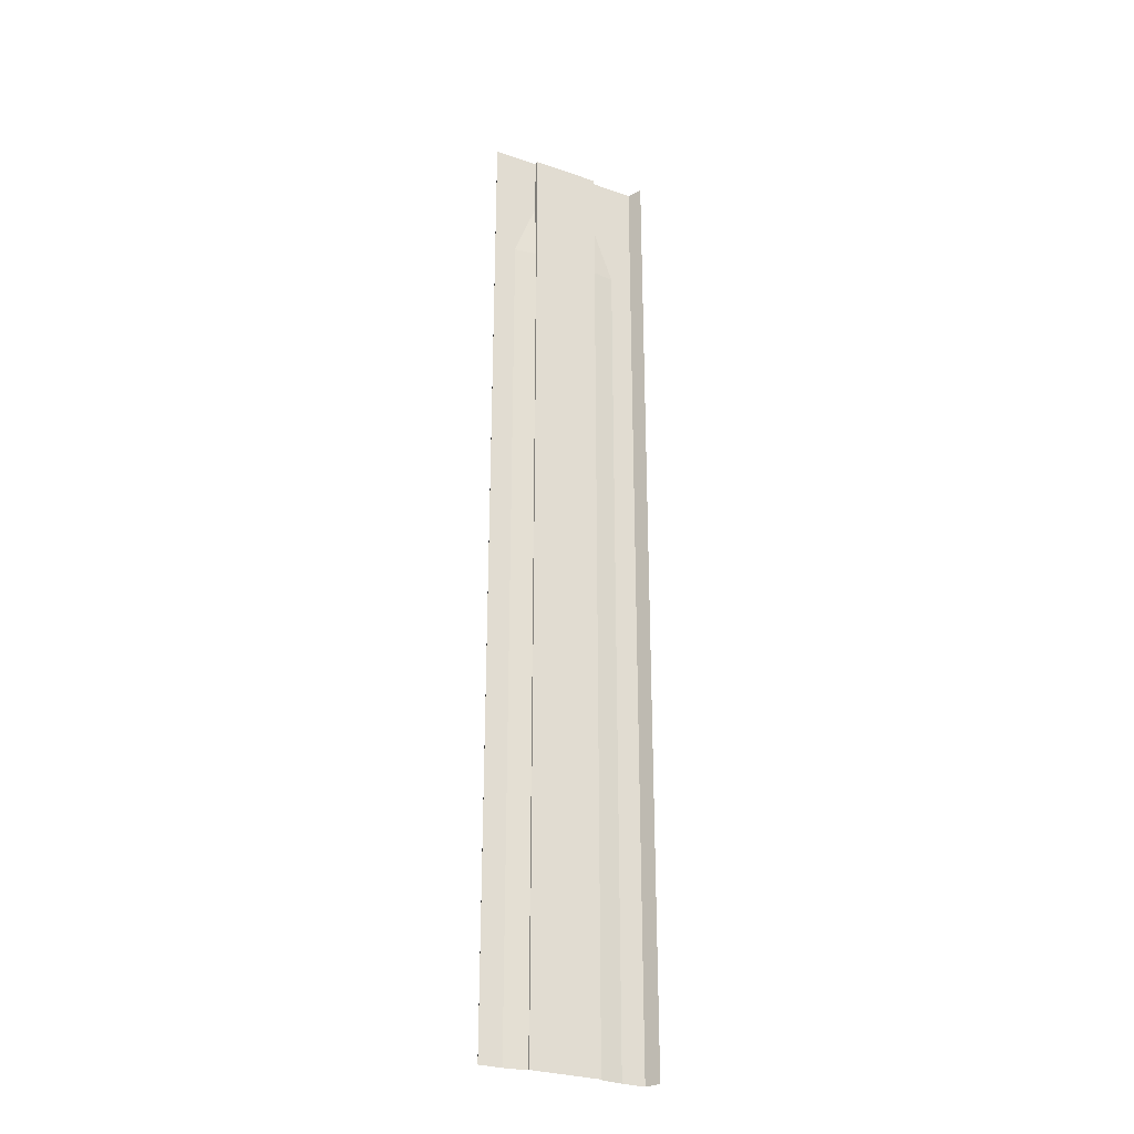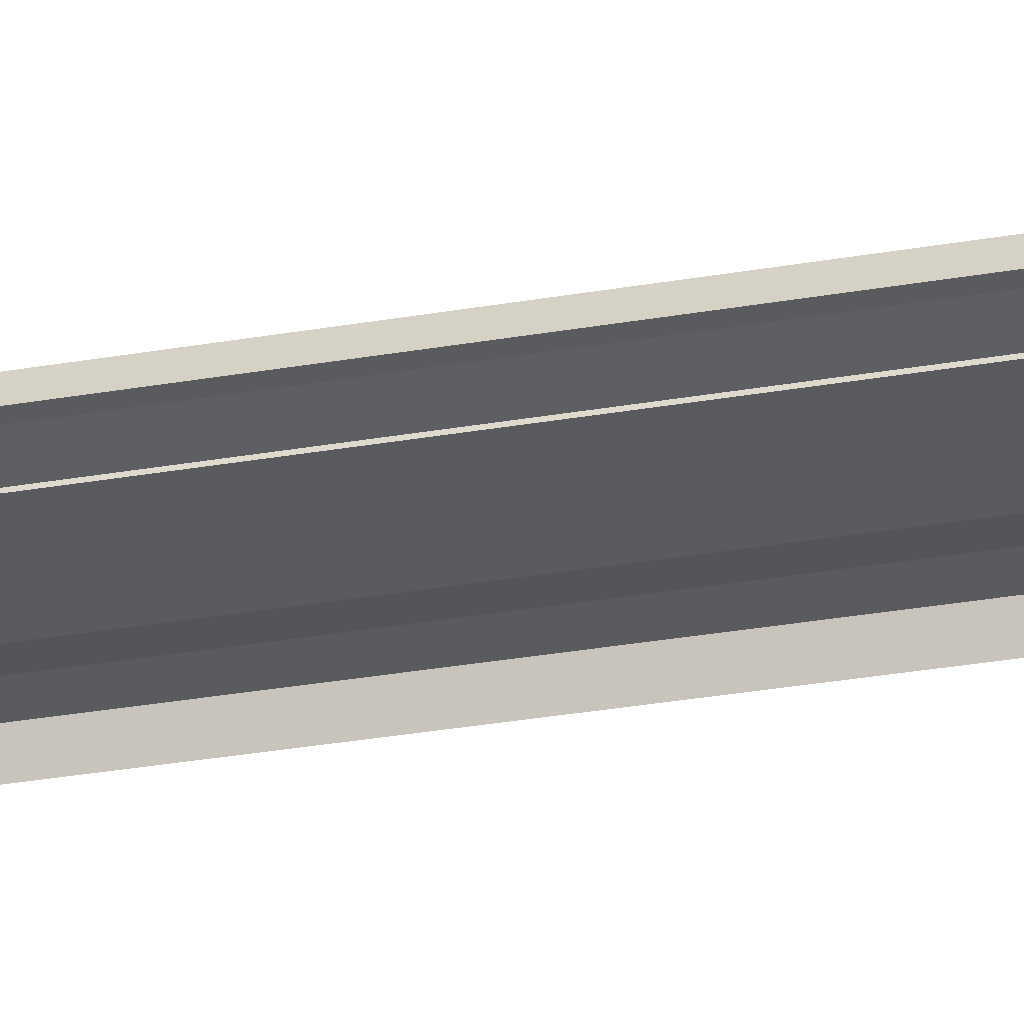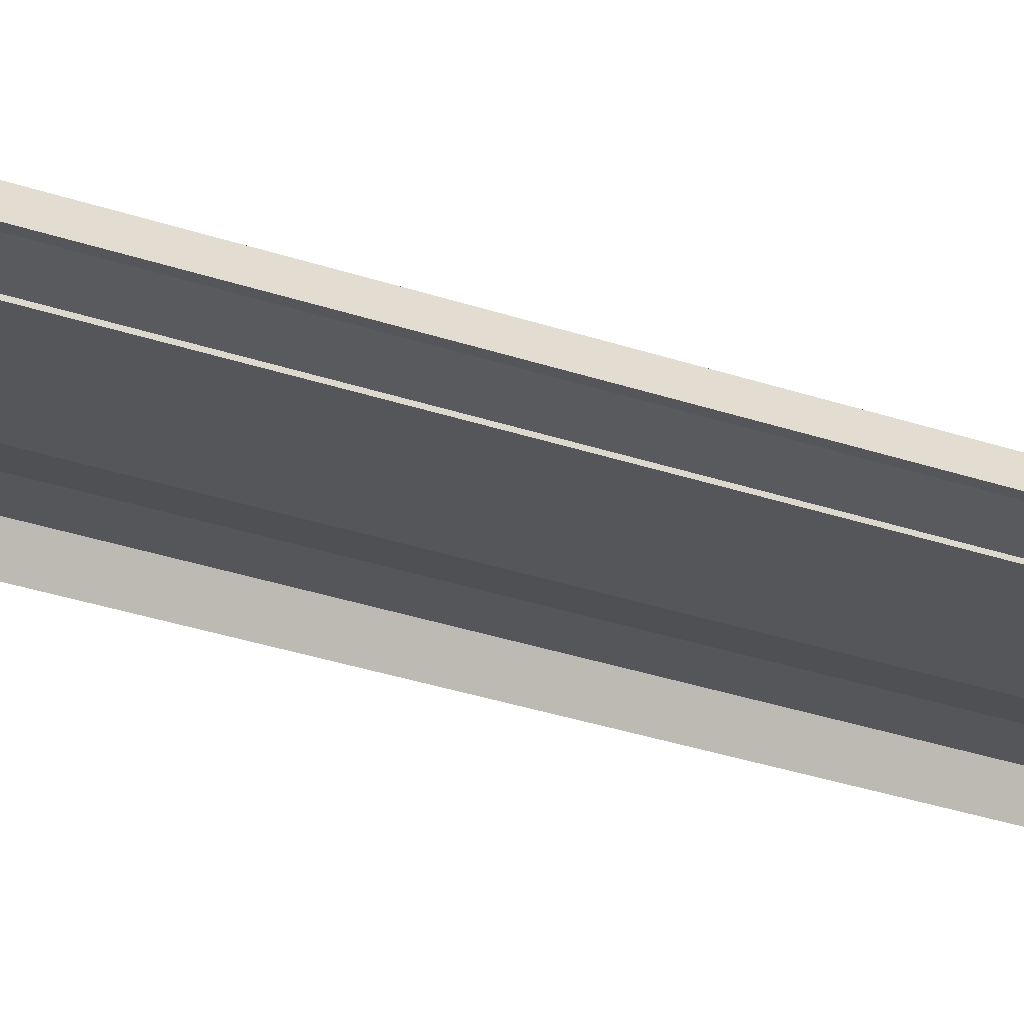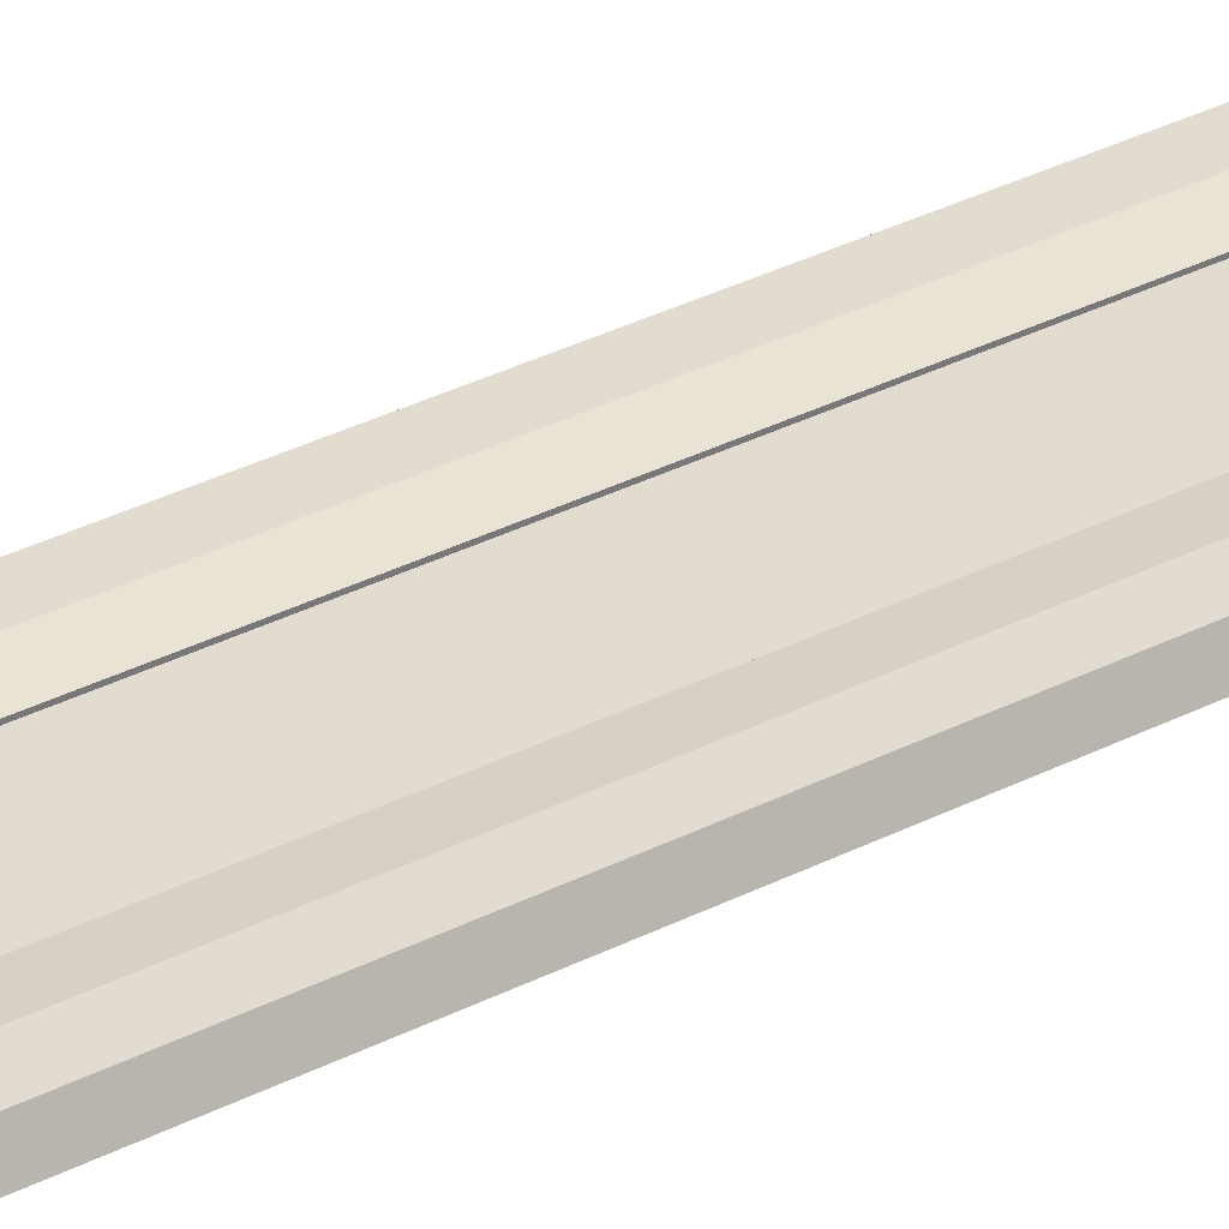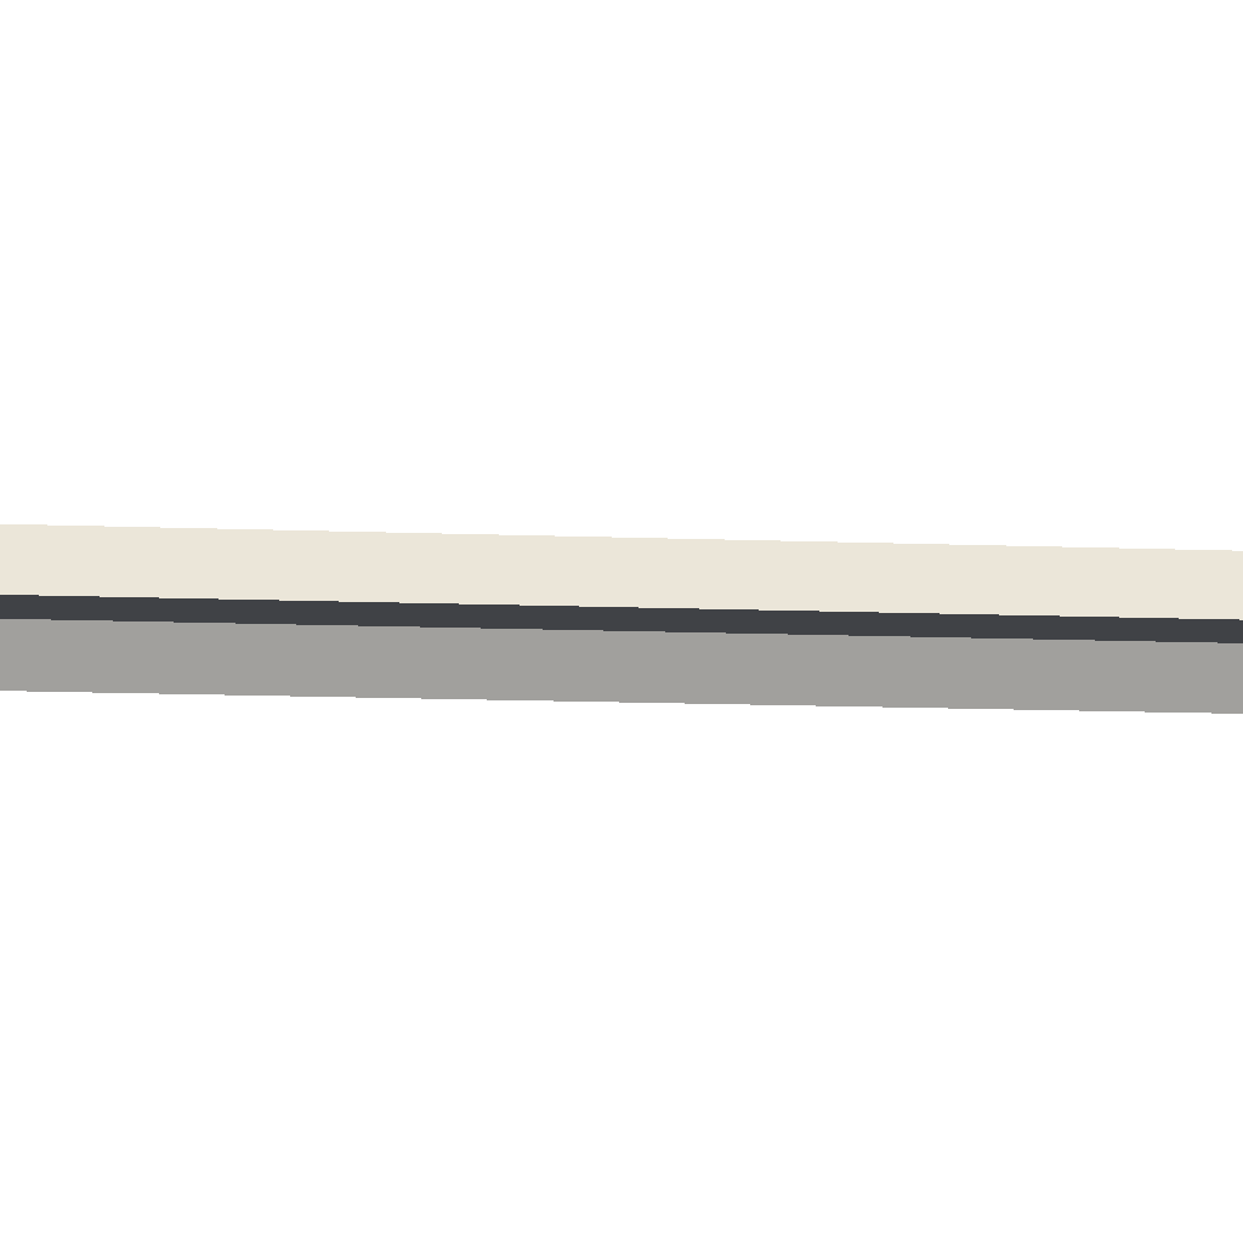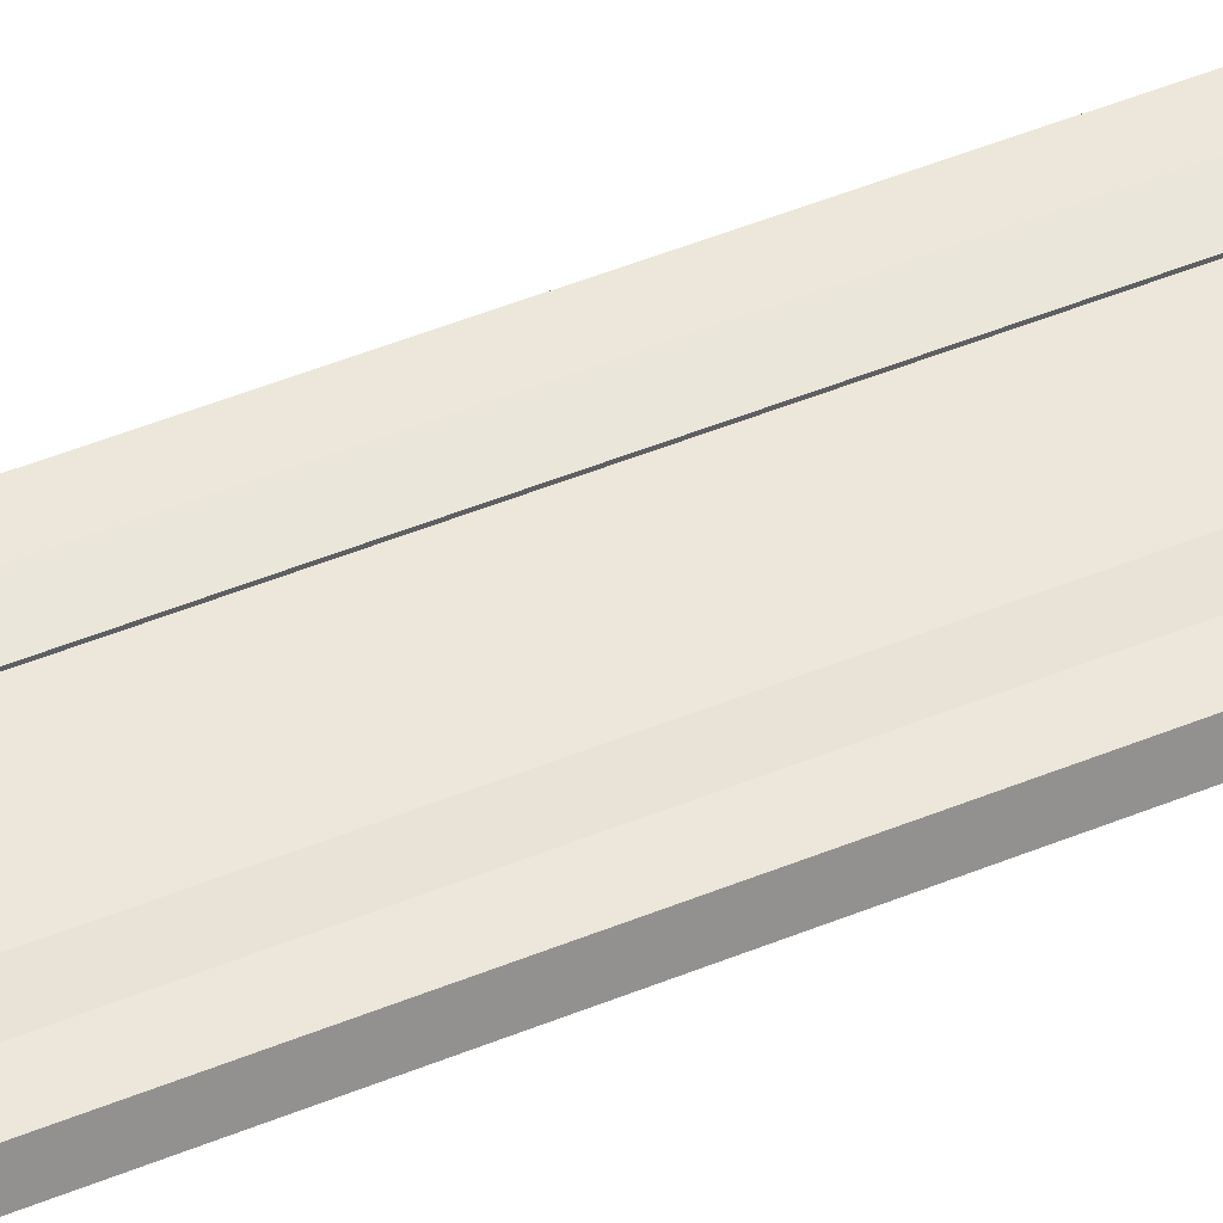
<metadata>
{"format":"obj","ext":"obj","renderer":"f3d","projection":"perspective","resolution":1024,"background":"white","views":[{"elev":-28.6,"azim":-27.6,"up":"+Z"},{"elev":-32.1,"azim":103.7,"up":"+Y"},{"elev":-25.3,"azim":59.4,"up":"+Y"},{"elev":34.5,"azim":55.6,"up":"+Y"},{"elev":-6.5,"azim":80.0,"up":"+Y"},{"elev":50.7,"azim":-113.9,"up":"+Y"}]}
</metadata>
<code>
v 2.25 -0.3 -32
v 2.25 -0.3 32
v 2.25 -0.19 -32
v 2.25 0.009995 32
v 5.25 0.009995 -32
v 5.25 0.009995 32
v 5.69 -0.94 -32
v 5.69 -0.94 32
v -2.25 -0.3 -32
v 0.000813 -0.3 -32
v -2.25 -0.3 32
v 0.000834 -0.3 32
v -2.25 -0.19 -32
v -2.25 0.009995 32
v -5.25 0.009995 -32
v -5.25 0.009995 32
v -5.69 -0.94 -32
v -5.69 -0.94 32
v 3.75 0.009995 -32
v -3.75 0.009995 -32
v 2.25 -0.3 28
v 2.25 -0.3 24
v 2.25 -0.3 20
v 2.25 -0.3 16
v 2.25 -0.3 12
v 2.25 -0.3 8
v 2.25 -0.3 4
v 2.25 -0.3 -1e-06
v 2.25 -0.3 -4
v 2.25 -0.3 -8
v 2.25 -0.3 -12
v 2.25 -0.3 -16
v 2.25 -0.3 -20
v 2.25 -0.3 -24
v 2.25 -0.3 -28
v 2.25 0.009995 28
v 2.25 -0.19 24
v 2.25 -0.19 20
v 2.25 -0.19 16
v 2.25 -0.19 12
v 2.25 -0.19 8
v 2.25 -0.19 4
v 2.25 -0.19 -1e-06
v 2.25 -0.19 -4
v 2.25 -0.19 -8
v 2.25 -0.19 -12
v 2.25 -0.19 -16
v 2.25 -0.19 -20
v 2.25 -0.19 -24
v 2.25 -0.19 -28
v 5.25 0.009995 28
v 5.25 0.009995 24
v 5.25 0.009995 20
v 5.25 0.009995 16
v 5.25 0.009995 12
v 5.25 0.009995 8
v 5.25 0.009995 4
v 5.25 0.009995 -2e-06
v 5.25 0.009995 -4
v 5.25 0.009995 -8
v 5.25 0.009995 -12
v 5.25 0.009995 -16
v 5.25 0.009995 -20
v 5.25 0.009995 -24
v 5.25 0.009995 -28
v 5.69 -0.94 28
v 5.69 -0.94 24
v 5.69 -0.94 20
v 5.69 -0.94 16
v 5.69 -0.94 12
v 5.69 -0.94 8
v 5.69 -0.94 4
v 5.69 -0.94 -2e-06
v 5.69 -0.94 -4
v 5.69 -0.94 -8
v 5.69 -0.94 -12
v 5.69 -0.94 -16
v 5.69 -0.94 -20
v 5.69 -0.94 -24
v 5.69 -0.94 -28
v -2.25 -0.3 28
v -2.25 -0.3 24
v -2.25 -0.3 20
v -2.25 -0.3 16
v -2.25 -0.3 12
v -2.25 -0.3 8
v -2.25 -0.3 4
v -2.25 -0.3 1e-06
v -2.25 -0.3 -4
v -2.25 -0.3 -8
v -2.25 -0.3 -12
v -2.25 -0.3 -16
v -2.25 -0.3 -20
v -2.25 -0.3 -24
v -2.25 -0.3 -28
v 0.000814 -0.3 -28
v 0.000815 -0.3 -24
v 0.000817 -0.3 -20
v 0.000818 -0.3 -16
v 0.000819 -0.3 -12
v 0.000821 -0.3 -8
v 0.000822 -0.3 -4
v 0.000823 -0.3 0
v 0.000824 -0.3 4
v 0.000826 -0.3 8
v 0.000827 -0.3 12
v 0.000828 -0.3 16
v 0.00083 -0.3 20
v 0.000831 -0.3 24
v 0.000832 -0.3 28
v -2.25 0.009995 28
v -2.25 -0.19 24
v -2.25 -0.19 20
v -2.25 -0.19 16
v -2.25 -0.19 12
v -2.25 -0.19 8
v -2.25 -0.19 4
v -2.25 -0.19 1e-06
v -2.25 -0.19 -4
v -2.25 -0.19 -8
v -2.25 -0.19 -12
v -2.25 -0.19 -16
v -2.25 -0.19 -20
v -2.25 -0.19 -24
v -2.25 -0.19 -28
v -5.25 0.009995 28
v -5.25 0.009995 24
v -5.25 0.009995 20
v -5.25 0.009995 16
v -5.25 0.009995 12
v -5.25 0.009995 8
v -5.25 0.009995 4
v -5.25 0.009995 2e-06
v -5.25 0.009995 -4
v -5.25 0.009995 -8
v -5.25 0.009995 -12
v -5.25 0.009995 -16
v -5.25 0.009995 -20
v -5.25 0.009995 -24
v -5.25 0.009995 -28
v -5.69 -0.94 28
v -5.69 -0.94 24
v -5.69 -0.94 20
v -5.69 -0.94 16
v -5.69 -0.94 12
v -5.69 -0.94 8
v -5.69 -0.94 4
v -5.69 -0.94 2e-06
v -5.69 -0.94 -4
v -5.69 -0.94 -8
v -5.69 -0.94 -12
v -5.69 -0.94 -16
v -5.69 -0.94 -20
v -5.69 -0.94 -24
v -5.69 -0.94 -28
v 3.75 0.009995 28
v 3.75 0.009995 24
v 3.75 0.009995 20
v 3.75 0.009995 16
v 3.75 0.009995 12
v 3.75 0.009995 8
v 3.75 0.009995 4
v 3.75 0.009995 -1e-06
v 3.75 0.009995 -4
v 3.75 0.009995 -8
v 3.75 0.009995 -12
v 3.75 0.009995 -16
v 3.75 0.009995 -20
v 3.75 0.009995 -24
v 3.75 0.009995 -28
v -3.75 0.009995 -28
v -3.75 0.009995 -24
v -3.75 0.009995 -20
v -3.75 0.009995 -16
v -3.75 0.009995 -12
v -3.75 0.009995 -8
v -3.75 0.009995 -4
v -3.75 0.009995 1e-06
v -3.75 0.009995 4
v -3.75 0.009995 8
v -3.75 0.009995 12
v -3.75 0.009995 16
v -3.75 0.009995 20
v -3.75 0.009995 24
v -3.75 0.009995 28
g br4BasicNodeFullLowCurb
f 4 21 2
f 4 36 21
f 8 51 6
f 12 81 11
f 14 81 111
f 6 51 156
f 18 126 141
f 8 66 51
f 12 110 81
f 171 13 20
f 172 125 171
f 173 124 172
f 174 123 173
f 175 122 174
f 176 121 175
f 177 120 176
f 178 119 177
f 179 118 178
f 180 117 179
f 181 116 180
f 182 115 181
f 183 114 182
f 184 113 183
f 54 160 159
f 36 157 37
f 169 50 49
f 168 49 48
f 167 48 47
f 166 47 46
f 165 46 45
f 164 45 44
f 163 44 43
f 162 43 42
f 161 42 41
f 160 41 40
f 159 40 39
f 158 39 38
f 157 38 37
f 55 161 160
f 14 111 185
f 154 140 155
f 153 139 154
f 152 138 153
f 151 137 152
f 150 136 151
f 149 135 150
f 148 134 149
f 147 133 148
f 146 132 147
f 145 131 146
f 144 130 145
f 143 129 144
f 142 128 143
f 141 127 142
f 140 20 15
f 139 171 140
f 138 172 139
f 137 173 138
f 136 174 137
f 135 175 136
f 134 176 135
f 133 177 134
f 132 178 133
f 110 22 109
f 109 23 108
f 129 181 130
f 128 182 129
f 127 183 128
f 126 184 127
f 125 9 13
f 124 95 125
f 123 94 124
f 122 93 123
f 121 92 122
f 120 91 121
f 119 90 120
f 118 89 119
f 117 88 118
f 116 87 117
f 115 86 116
f 114 85 115
f 113 84 114
f 112 83 113
f 56 162 161
f 184 111 112
f 97 95 94
f 98 94 93
f 99 93 92
f 100 92 91
f 101 91 90
f 102 90 89
f 103 89 88
f 104 88 87
f 105 87 86
f 106 86 85
f 107 85 84
f 108 84 83
f 109 83 82
f 110 82 81
f 80 5 65
f 79 65 64
f 78 64 63
f 77 63 62
f 76 62 61
f 75 61 60
f 74 60 59
f 73 59 58
f 72 58 57
f 71 57 56
f 70 56 55
f 69 55 54
f 68 54 53
f 67 53 52
f 66 52 51
f 65 19 170
f 64 170 169
f 63 169 168
f 62 168 167
f 61 167 166
f 60 166 165
f 59 165 164
f 58 164 163
f 57 163 162
f 21 37 22
f 96 9 95
f 155 15 17
f 170 3 50
f 12 21 110
f 53 159 158
f 52 158 157
f 51 157 156
f 50 1 35
f 49 35 34
f 48 34 33
f 47 33 32
f 46 32 31
f 45 31 30
f 44 30 29
f 43 29 28
f 42 28 27
f 41 27 26
f 40 26 25
f 39 25 24
f 38 24 23
f 112 81 82
f 37 23 22
f 96 1 10
f 97 35 96
f 98 34 97
f 99 33 98
f 100 32 99
f 101 31 100
f 102 30 101
f 103 29 102
f 104 28 103
f 105 27 104
f 106 26 105
f 107 25 106
f 108 24 107
f 130 180 131
f 50 3 1
f 51 52 157
f 52 53 158
f 53 54 159
f 12 2 21
f 170 19 3
f 155 140 15
f 96 10 9
f 21 36 37
f 57 58 163
f 58 59 164
f 59 60 165
f 60 61 166
f 61 62 167
f 62 63 168
f 63 64 169
f 64 65 170
f 65 5 19
f 66 67 52
f 67 68 53
f 68 69 54
f 69 70 55
f 70 71 56
f 71 72 57
f 36 4 156
f 73 74 59
f 74 75 60
f 75 76 61
f 76 77 62
f 77 78 63
f 78 79 64
f 79 80 65
f 80 7 5
f 110 109 82
f 109 108 83
f 108 107 84
f 107 106 85
f 106 105 86
f 105 104 87
f 14 11 81
f 103 102 89
f 102 101 90
f 101 100 91
f 100 99 92
f 99 98 93
f 98 97 94
f 97 96 95
f 184 185 111
f 56 57 162
f 112 82 83
f 113 83 84
f 114 84 85
f 115 85 86
f 116 86 87
f 117 87 88
f 118 88 89
f 119 89 90
f 120 90 91
f 121 91 92
f 122 92 93
f 123 93 94
f 124 94 95
f 125 95 9
f 126 185 184
f 128 183 182
f 129 182 181
f 109 22 23
f 110 21 22
f 132 179 178
f 133 178 177
f 134 177 176
f 135 176 175
f 136 175 174
f 137 174 173
f 138 173 172
f 139 172 171
f 140 171 20
f 141 126 127
f 142 127 128
f 143 128 129
f 144 129 130
f 145 130 131
f 146 131 132
f 4 6 156
f 148 133 134
f 149 134 135
f 150 135 136
f 151 136 137
f 152 137 138
f 153 138 139
f 154 139 140
f 16 14 185
f 126 16 185
f 55 56 161
f 157 158 38
f 158 159 39
f 159 160 40
f 160 161 41
f 161 162 42
f 162 163 43
f 163 164 44
f 164 165 45
f 165 166 46
f 166 167 47
f 167 168 48
f 168 169 49
f 169 170 50
f 36 156 157
f 54 55 160
f 184 112 113
f 183 113 114
f 182 114 115
f 181 115 116
f 180 116 117
f 179 117 118
f 178 118 119
f 177 119 120
f 176 120 121
f 175 121 122
f 174 122 123
f 173 123 124
f 172 124 125
f 171 125 13
f 147 132 133
f 104 103 88
f 72 73 58
f 49 50 35
f 48 49 34
f 47 48 33
f 46 47 32
f 45 46 31
f 44 45 30
f 43 44 29
f 42 43 28
f 41 42 27
f 40 41 26
f 39 40 25
f 38 39 24
f 112 111 81
f 37 38 23
f 96 35 1
f 97 34 35
f 98 33 34
f 18 16 126
f 99 32 33
f 100 31 32
f 101 30 31
f 102 29 30
f 103 28 29
f 104 27 28
f 105 26 27
f 106 25 26
f 107 24 25
f 108 23 24
f 130 181 180
f 131 180 179
f 127 184 183
f 131 179 132

</code>
